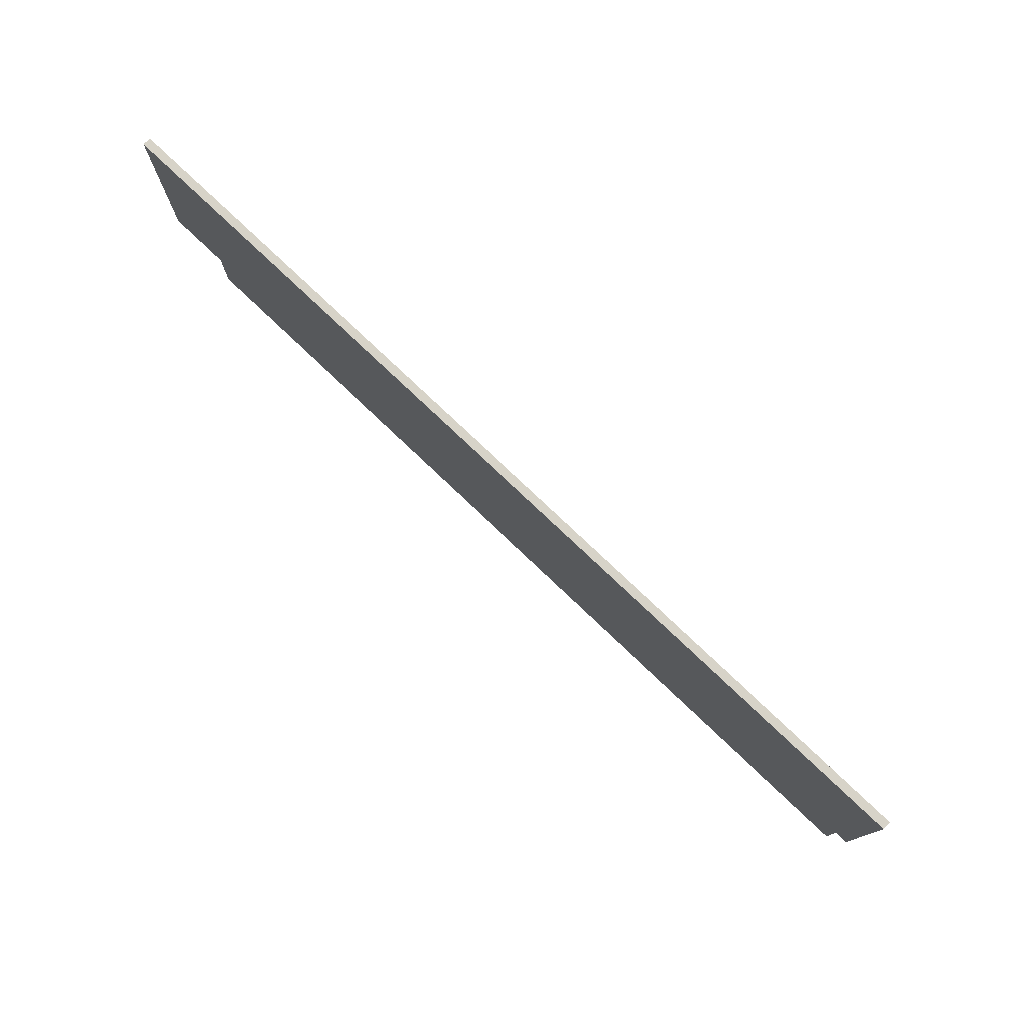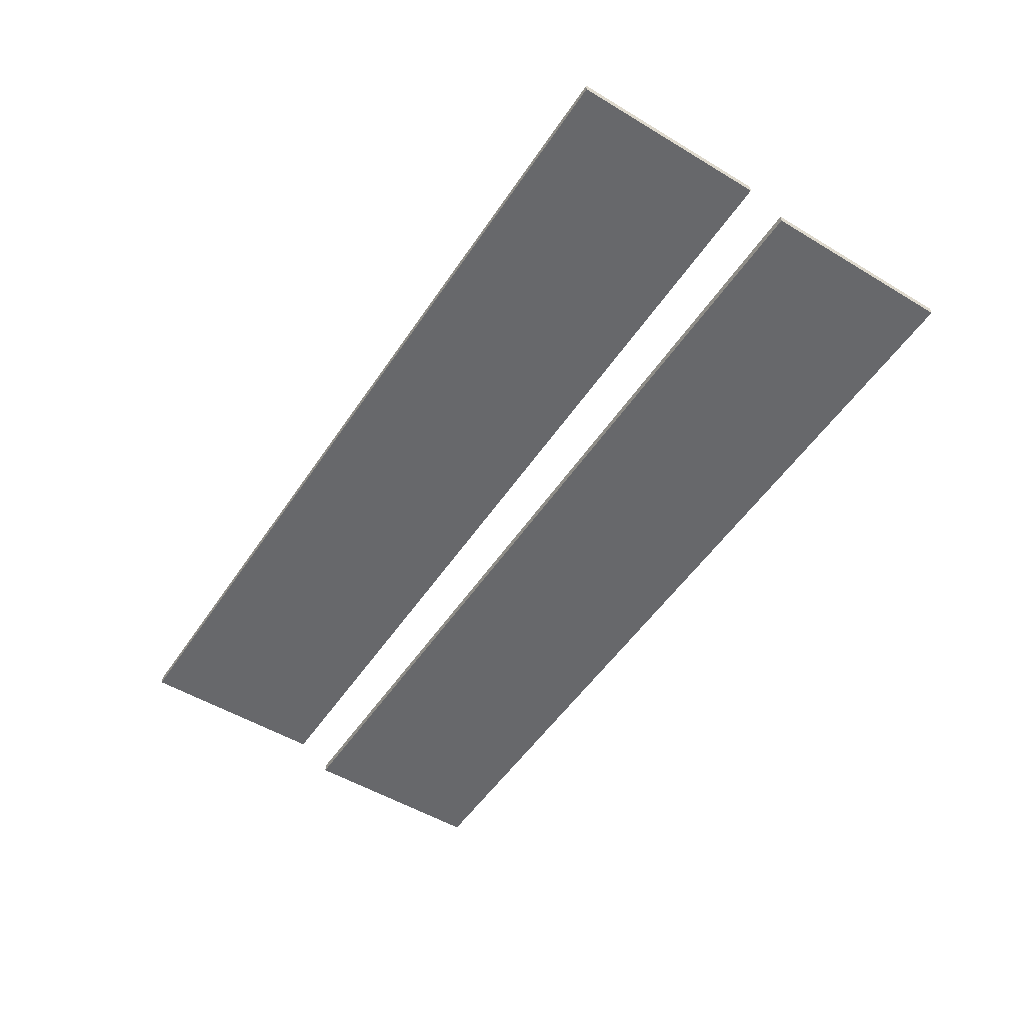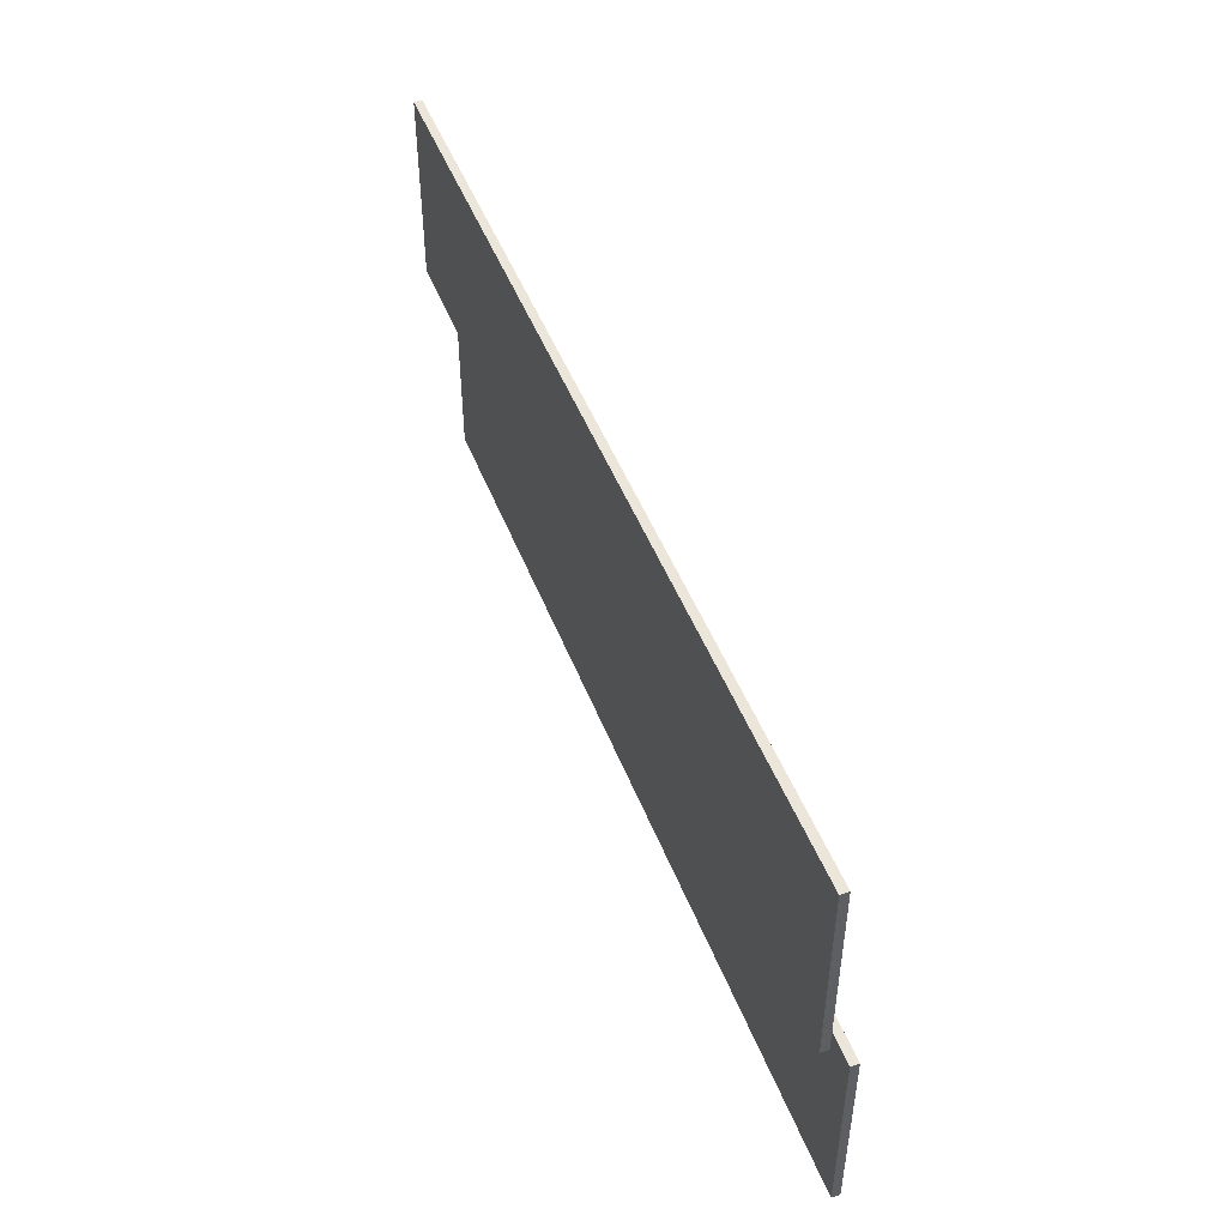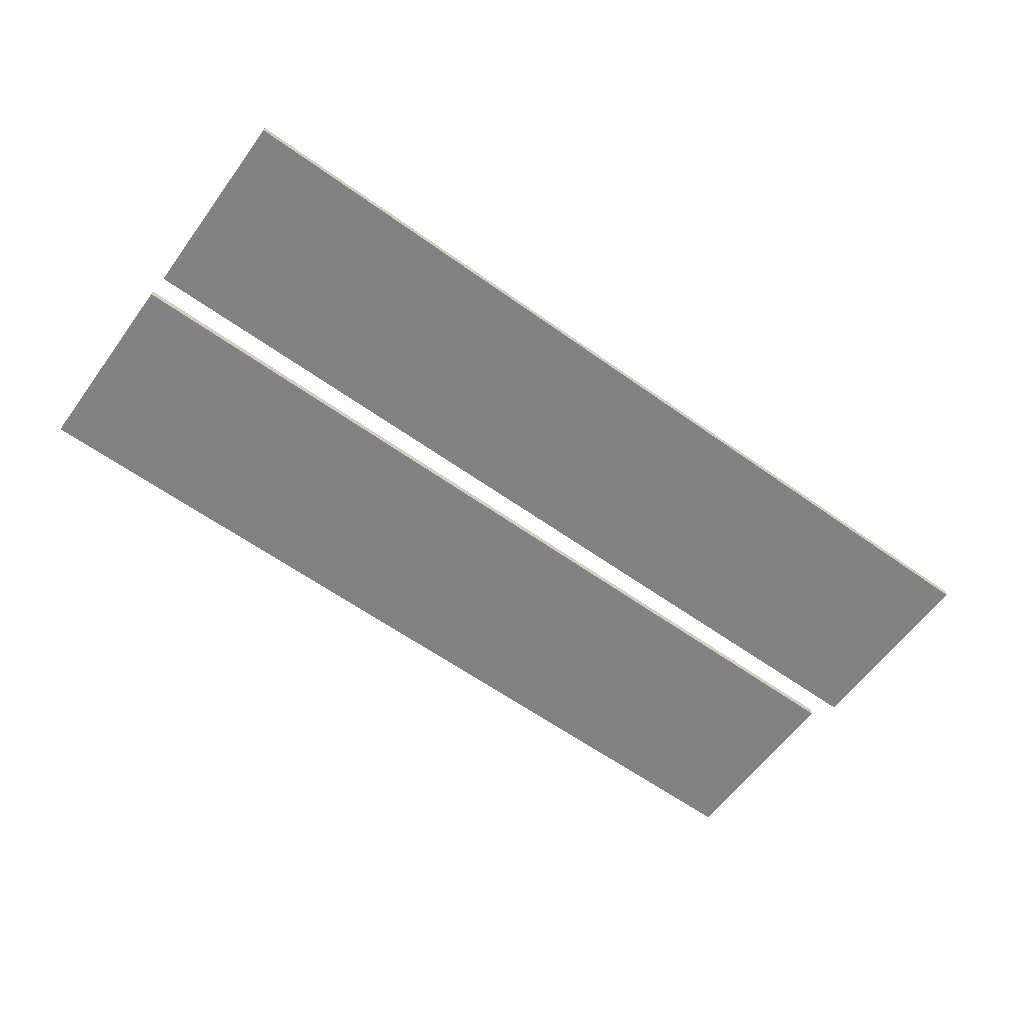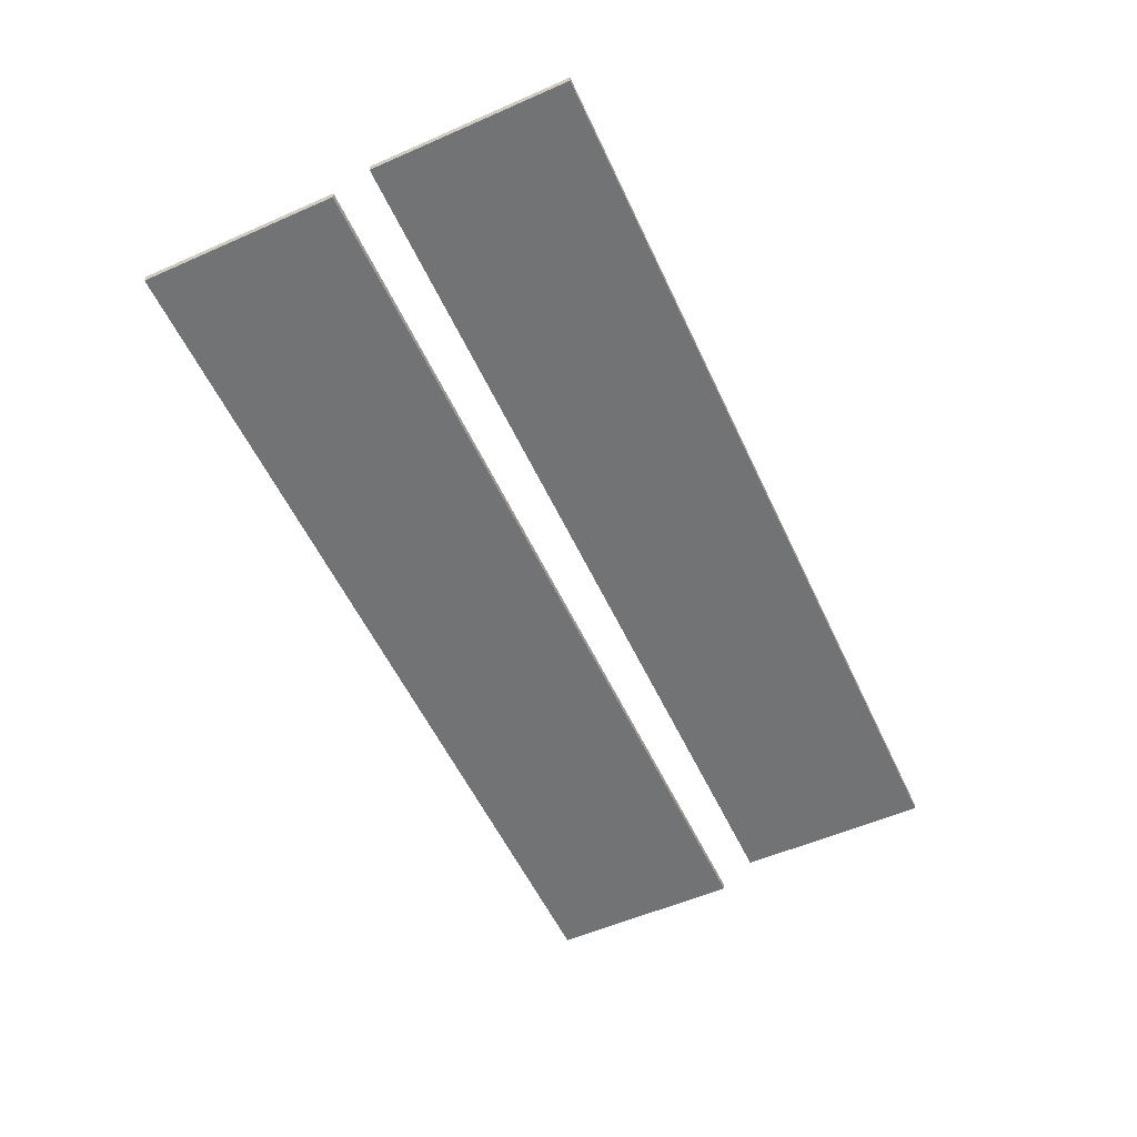
<metadata>
{"format":"obj","ext":"obj","renderer":"f3d","projection":"perspective","resolution":1024,"background":"white","views":[{"elev":77.1,"azim":43.6,"up":"+Z"},{"elev":-52.3,"azim":-122.9,"up":"+Y"},{"elev":48.1,"azim":69.3,"up":"+Z"},{"elev":-60.9,"azim":-36.1,"up":"+Y"},{"elev":-55.7,"azim":114.7,"up":"+Y"}]}
</metadata>
<code>
o MeshWindowHung_48X24_0_GeomSubset_1
v 0.5276 -0.01046 0.02797
v -0.528 -0.01046 0.02797
v -0.528 -0.01046 0.2511
v 0.5276 -0.01046 0.2511
v 0.5276 -0.01973 0.2511
v -0.528 -0.01973 0.2511
v -0.528 -0.01973 0.02797
v 0.5276 -0.01973 0.02797
v 0.5276 0.02022 -0.2376
v -0.528 0.02021 -0.2376
v -0.528 0.02021 -0.01149
v 0.5276 0.02022 -0.01149
v 0.5276 0.01094 -0.01149
v -0.528 0.01094 -0.01149
v -0.528 0.01094 -0.2376
v 0.5276 0.01094 -0.2376
f 7 3 2
f 3 5 4
f 5 1 4
f 8 2 1
f 3 1 2
f 7 5 6
f 15 11 10
f 11 13 12
f 13 9 12
f 16 10 9
f 11 9 10
f 15 13 14
f 7 6 3
f 3 6 5
f 5 8 1
f 8 7 2
f 3 4 1
f 7 8 5
f 15 14 11
f 11 14 13
f 13 16 9
f 16 15 10
f 11 12 9
f 15 16 13

</code>
